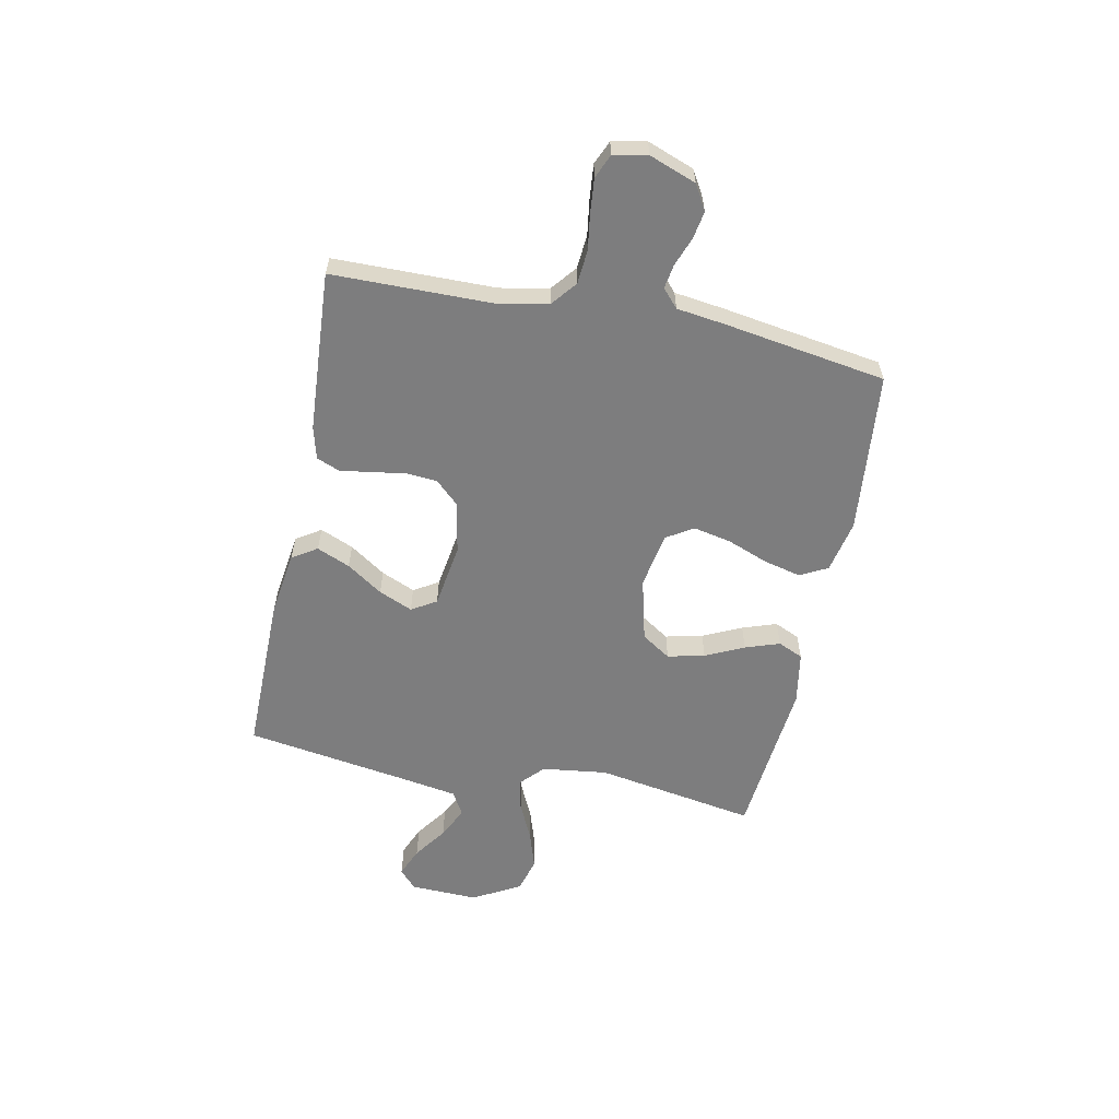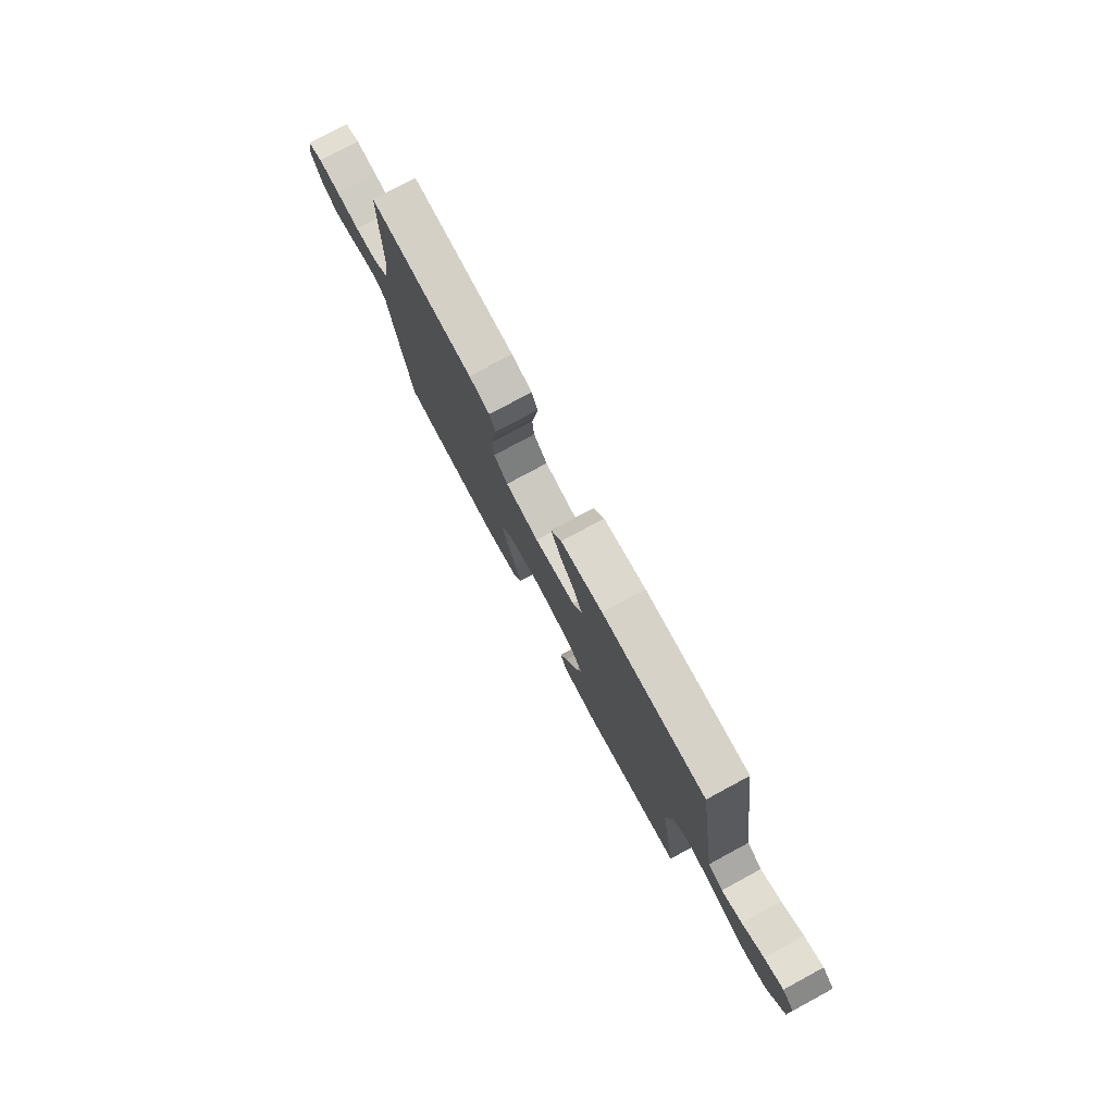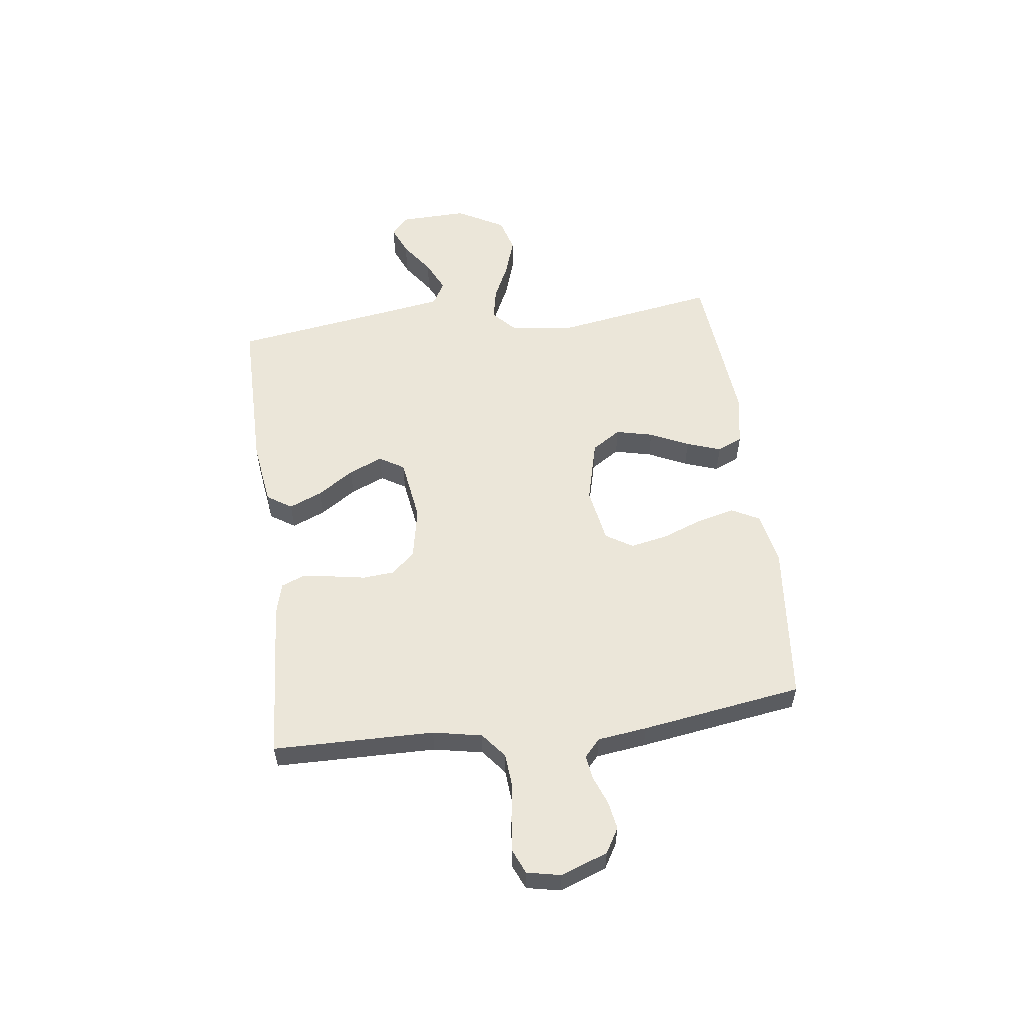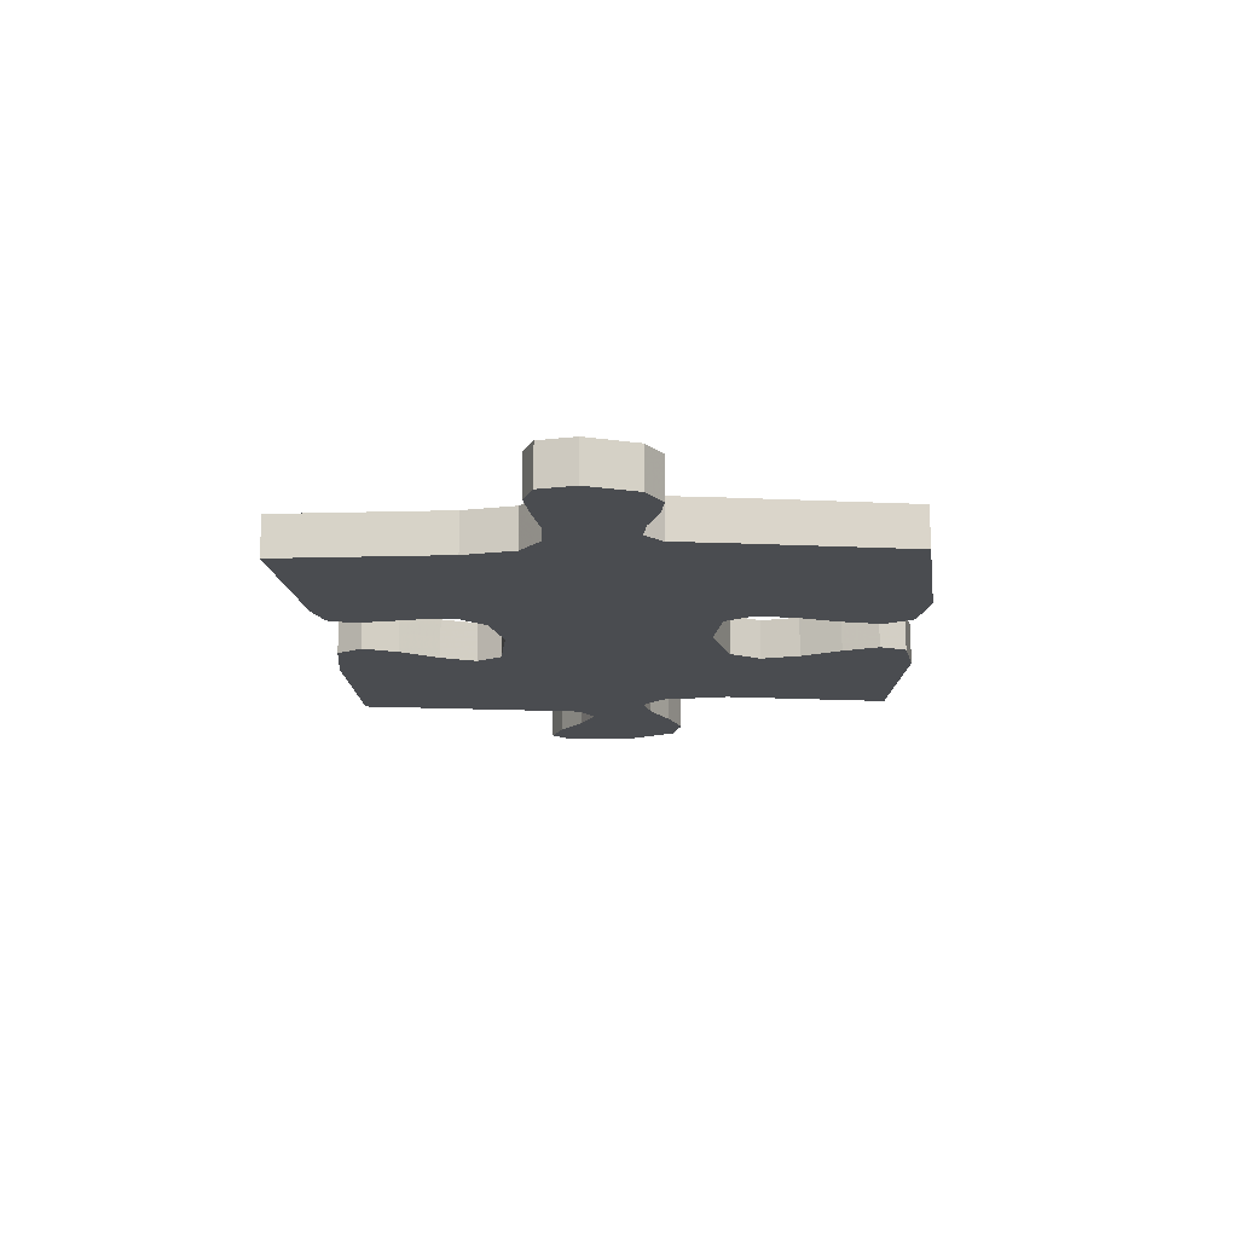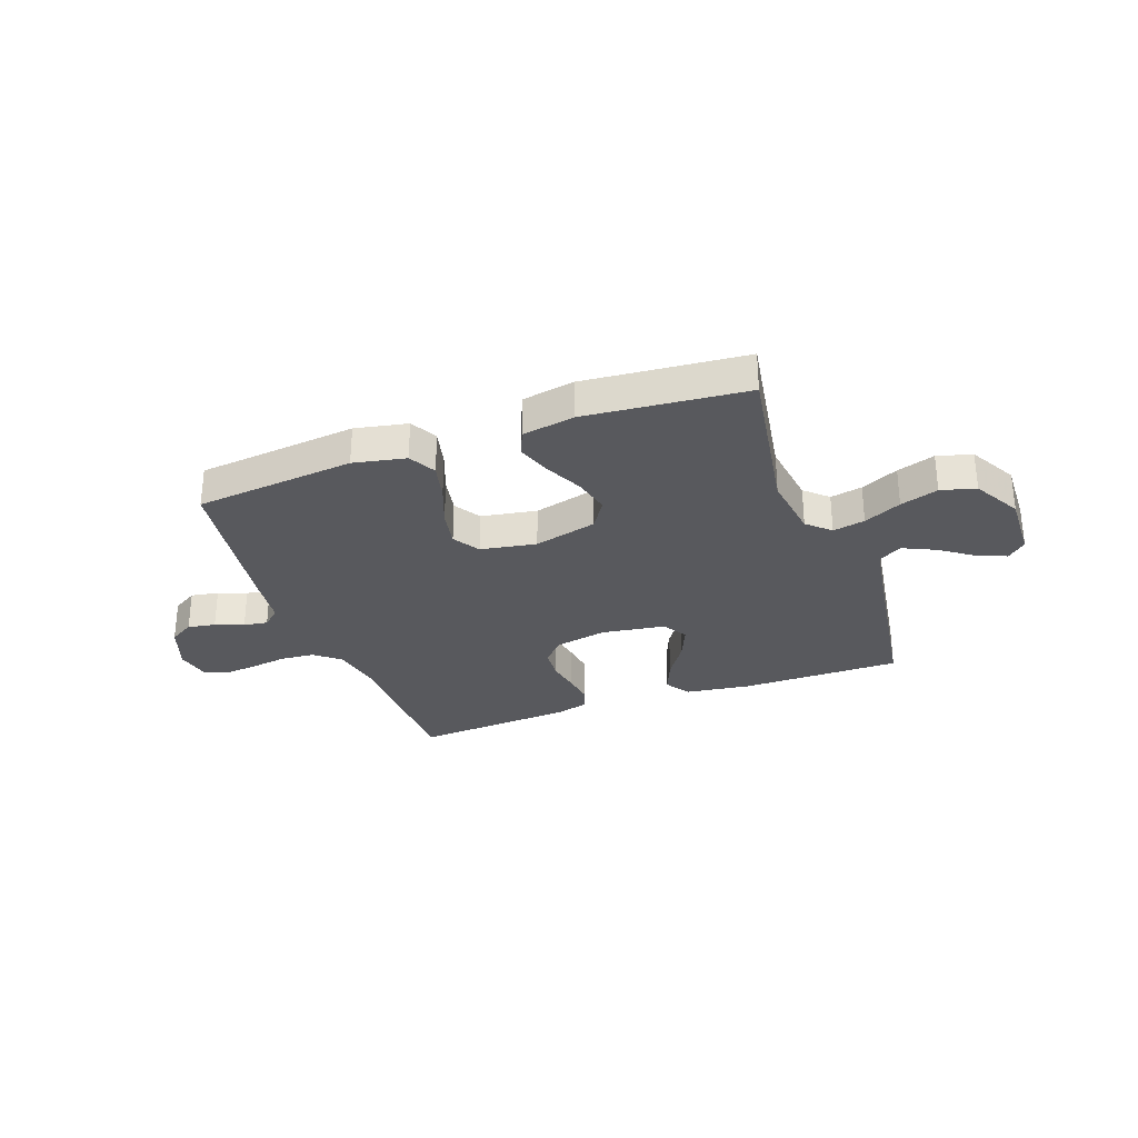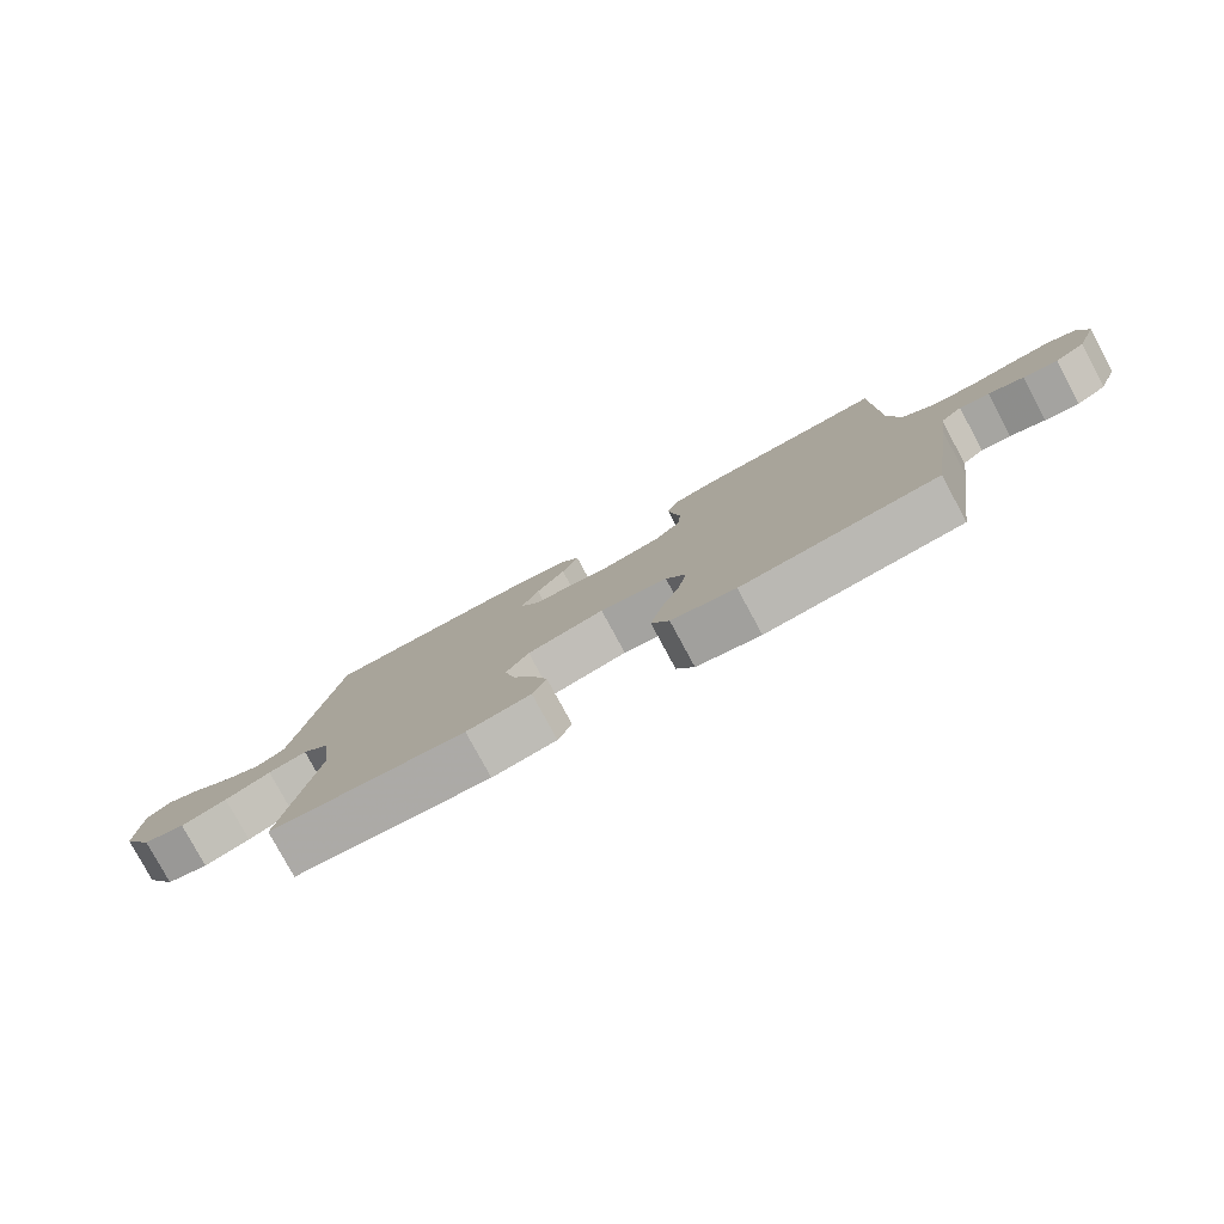
<metadata>
{"format":"obj","ext":"obj","renderer":"f3d","projection":"perspective","resolution":1024,"background":"white","views":[{"elev":-59.1,"azim":78.4,"up":"+Y"},{"elev":77.8,"azim":-118.4,"up":"+Z"},{"elev":55.5,"azim":82.7,"up":"+Y"},{"elev":-15.1,"azim":92.7,"up":"+Y"},{"elev":-30.1,"azim":-159.9,"up":"+Y"},{"elev":-79.5,"azim":28.4,"up":"+Z"}]}
</metadata>
<code>
v -0.5 0.07 -0.5
v -0.45 0.07 -0.2
v -0.466 0.07 -0.078
v -0.508 0.07 -0.039
v -0.568 0.07 -0.051
v -0.638 0.07 -0.084
v -0.709 0.07 -0.107
v -0.774 0.07 -0.089
v -0.823 0.07 0
v -0.819 0.07 0.126
v -0.784 0.07 0.158
v -0.729 0.07 0.135
v -0.667 0.07 0.091
v -0.608 0.07 0.063
v -0.564 0.07 0.088
v -0.546 0.07 0.2
v -0.5 0.07 0.5
v -0.2 0.07 0.499
v -0.079 0.07 0.482
v -0.049 0.07 0.436
v -0.075 0.07 0.374
v -0.12 0.07 0.307
v -0.147 0.07 0.244
v -0.119 0.07 0.198
v 0 0.07 0.18
v 0.097 0.07 0.199
v 0.137 0.07 0.242
v 0.142 0.07 0.301
v 0.131 0.07 0.364
v 0.123 0.07 0.422
v 0.14 0.07 0.464
v 0.2 0.07 0.48
v 0.5 0.07 0.5
v 0.504 0.07 0.2
v 0.522 0.07 0.109
v 0.569 0.07 0.071
v 0.632 0.07 0.066
v 0.7 0.07 0.076
v 0.762 0.07 0.082
v 0.806 0.07 0.063
v 0.819 0.07 0
v 0.787 0.07 -0.087
v 0.741 0.07 -0.114
v 0.689 0.07 -0.105
v 0.636 0.07 -0.085
v 0.591 0.07 -0.078
v 0.558 0.07 -0.108
v 0.546 0.07 -0.2
v 0.5 0.07 -0.5
v 0.2 0.07 -0.53
v 0.102 0.07 -0.51
v 0.075 0.07 -0.459
v 0.092 0.07 -0.389
v 0.121 0.07 -0.313
v 0.135 0.07 -0.243
v 0.104 0.07 -0.193
v 0 0.07 -0.175
v -0.118 0.07 -0.205
v -0.153 0.07 -0.259
v -0.137 0.07 -0.328
v -0.103 0.07 -0.4
v -0.081 0.07 -0.464
v -0.102 0.07 -0.511
v -0.2 0.07 -0.528
v -0.5 0 -0.5
v -0.45 0 -0.2
v -0.466 0 -0.078
v -0.508 0 -0.039
v -0.568 0 -0.051
v -0.638 0 -0.084
v -0.709 0 -0.107
v -0.774 0 -0.089
v -0.823 0 0
v -0.819 0 0.126
v -0.784 0 0.158
v -0.729 0 0.135
v -0.667 0 0.091
v -0.608 0 0.063
v -0.564 0 0.088
v -0.546 0 0.2
v -0.5 0 0.5
v -0.2 0 0.499
v -0.079 0 0.482
v -0.049 0 0.436
v -0.075 0 0.374
v -0.12 0 0.307
v -0.147 0 0.244
v -0.119 0 0.198
v 0 0 0.18
v 0.097 0 0.199
v 0.137 0 0.242
v 0.142 0 0.301
v 0.131 0 0.364
v 0.123 0 0.422
v 0.14 0 0.464
v 0.2 0 0.48
v 0.5 0 0.5
v 0.504 0 0.2
v 0.522 0 0.109
v 0.569 0 0.071
v 0.632 0 0.066
v 0.7 0 0.076
v 0.762 0 0.082
v 0.806 0 0.063
v 0.819 0 0
v 0.787 0 -0.087
v 0.741 0 -0.114
v 0.689 0 -0.105
v 0.636 0 -0.085
v 0.591 0 -0.078
v 0.558 0 -0.108
v 0.546 0 -0.2
v 0.5 0 -0.5
v 0.2 0 -0.53
v 0.102 0 -0.51
v 0.075 0 -0.459
v 0.092 0 -0.389
v 0.121 0 -0.313
v 0.135 0 -0.243
v 0.104 0 -0.193
v 0 0 -0.175
v -0.118 0 -0.205
v -0.153 0 -0.259
v -0.137 0 -0.328
v -0.103 0 -0.4
v -0.081 0 -0.464
v -0.102 0 -0.511
v -0.2 0 -0.528
f 64 1 2
f 63 64 2
f 62 63 2
f 61 62 2
f 60 61 2
f 59 60 2 3
f 58 59 3 4
f 57 58 4
f 56 57 4
f 52 53 54
f 51 52 54
f 50 51 54
f 49 50 54
f 48 49 54
f 47 48 54
f 46 47 54 55
f 43 44 45
f 42 43 45
f 41 42 45
f 40 41 45
f 39 40 45
f 38 39 45
f 37 38 45
f 36 37 45 46
f 46 55 56
f 36 46 56
f 35 36 56
f 32 33 34
f 31 32 34
f 30 31 34
f 29 30 34
f 28 29 34
f 34 35 56
f 28 34 56
f 27 28 56
f 20 21 22
f 19 20 22
f 18 19 22
f 17 18 22
f 16 17 22
f 15 16 22 23
f 14 15 23 24
f 11 12 13
f 10 11 13
f 9 10 13
f 8 9 13
f 7 8 13
f 6 7 13
f 5 6 13
f 4 5 13 14
f 14 24 25
f 4 14 25
f 56 4 25
f 56 25 26
f 26 27 56
f 66 65 128
f 66 128 127
f 66 127 126
f 66 126 125
f 66 125 124
f 67 66 124 123
f 68 67 123 122
f 68 122 121
f 68 121 120
f 118 117 116
f 118 116 115
f 118 115 114
f 118 114 113
f 118 113 112
f 118 112 111
f 119 118 111 110
f 109 108 107
f 109 107 106
f 109 106 105
f 109 105 104
f 109 104 103
f 109 103 102
f 109 102 101
f 110 109 101 100
f 120 119 110
f 120 110 100
f 120 100 99
f 98 97 96
f 98 96 95
f 98 95 94
f 98 94 93
f 98 93 92
f 120 99 98
f 120 98 92
f 120 92 91
f 86 85 84
f 86 84 83
f 86 83 82
f 86 82 81
f 86 81 80
f 87 86 80 79
f 88 87 79 78
f 77 76 75
f 77 75 74
f 77 74 73
f 77 73 72
f 77 72 71
f 77 71 70
f 77 70 69
f 78 77 69 68
f 89 88 78
f 89 78 68
f 89 68 120
f 90 89 120
f 120 91 90
f 1 65 66 2
f 2 66 67 3
f 3 67 68 4
f 4 68 69 5
f 5 69 70 6
f 6 70 71 7
f 7 71 72 8
f 8 72 73 9
f 9 73 74 10
f 10 74 75 11
f 11 75 76 12
f 12 76 77 13
f 13 77 78 14
f 14 78 79 15
f 15 79 80 16
f 16 80 81 17
f 17 81 82 18
f 18 82 83 19
f 19 83 84 20
f 20 84 85 21
f 21 85 86 22
f 22 86 87 23
f 23 87 88 24
f 24 88 89 25
f 25 89 90 26
f 26 90 91 27
f 27 91 92 28
f 28 92 93 29
f 29 93 94 30
f 30 94 95 31
f 31 95 96 32
f 32 96 97 33
f 33 97 98 34
f 34 98 99 35
f 35 99 100 36
f 36 100 101 37
f 37 101 102 38
f 38 102 103 39
f 39 103 104 40
f 40 104 105 41
f 41 105 106 42
f 42 106 107 43
f 43 107 108 44
f 44 108 109 45
f 45 109 110 46
f 46 110 111 47
f 47 111 112 48
f 48 112 113 49
f 49 113 114 50
f 50 114 115 51
f 51 115 116 52
f 52 116 117 53
f 53 117 118 54
f 54 118 119 55
f 55 119 120 56
f 56 120 121 57
f 57 121 122 58
f 58 122 123 59
f 59 123 124 60
f 60 124 125 61
f 61 125 126 62
f 62 126 127 63
f 63 127 128 64
f 64 128 65 1

</code>
